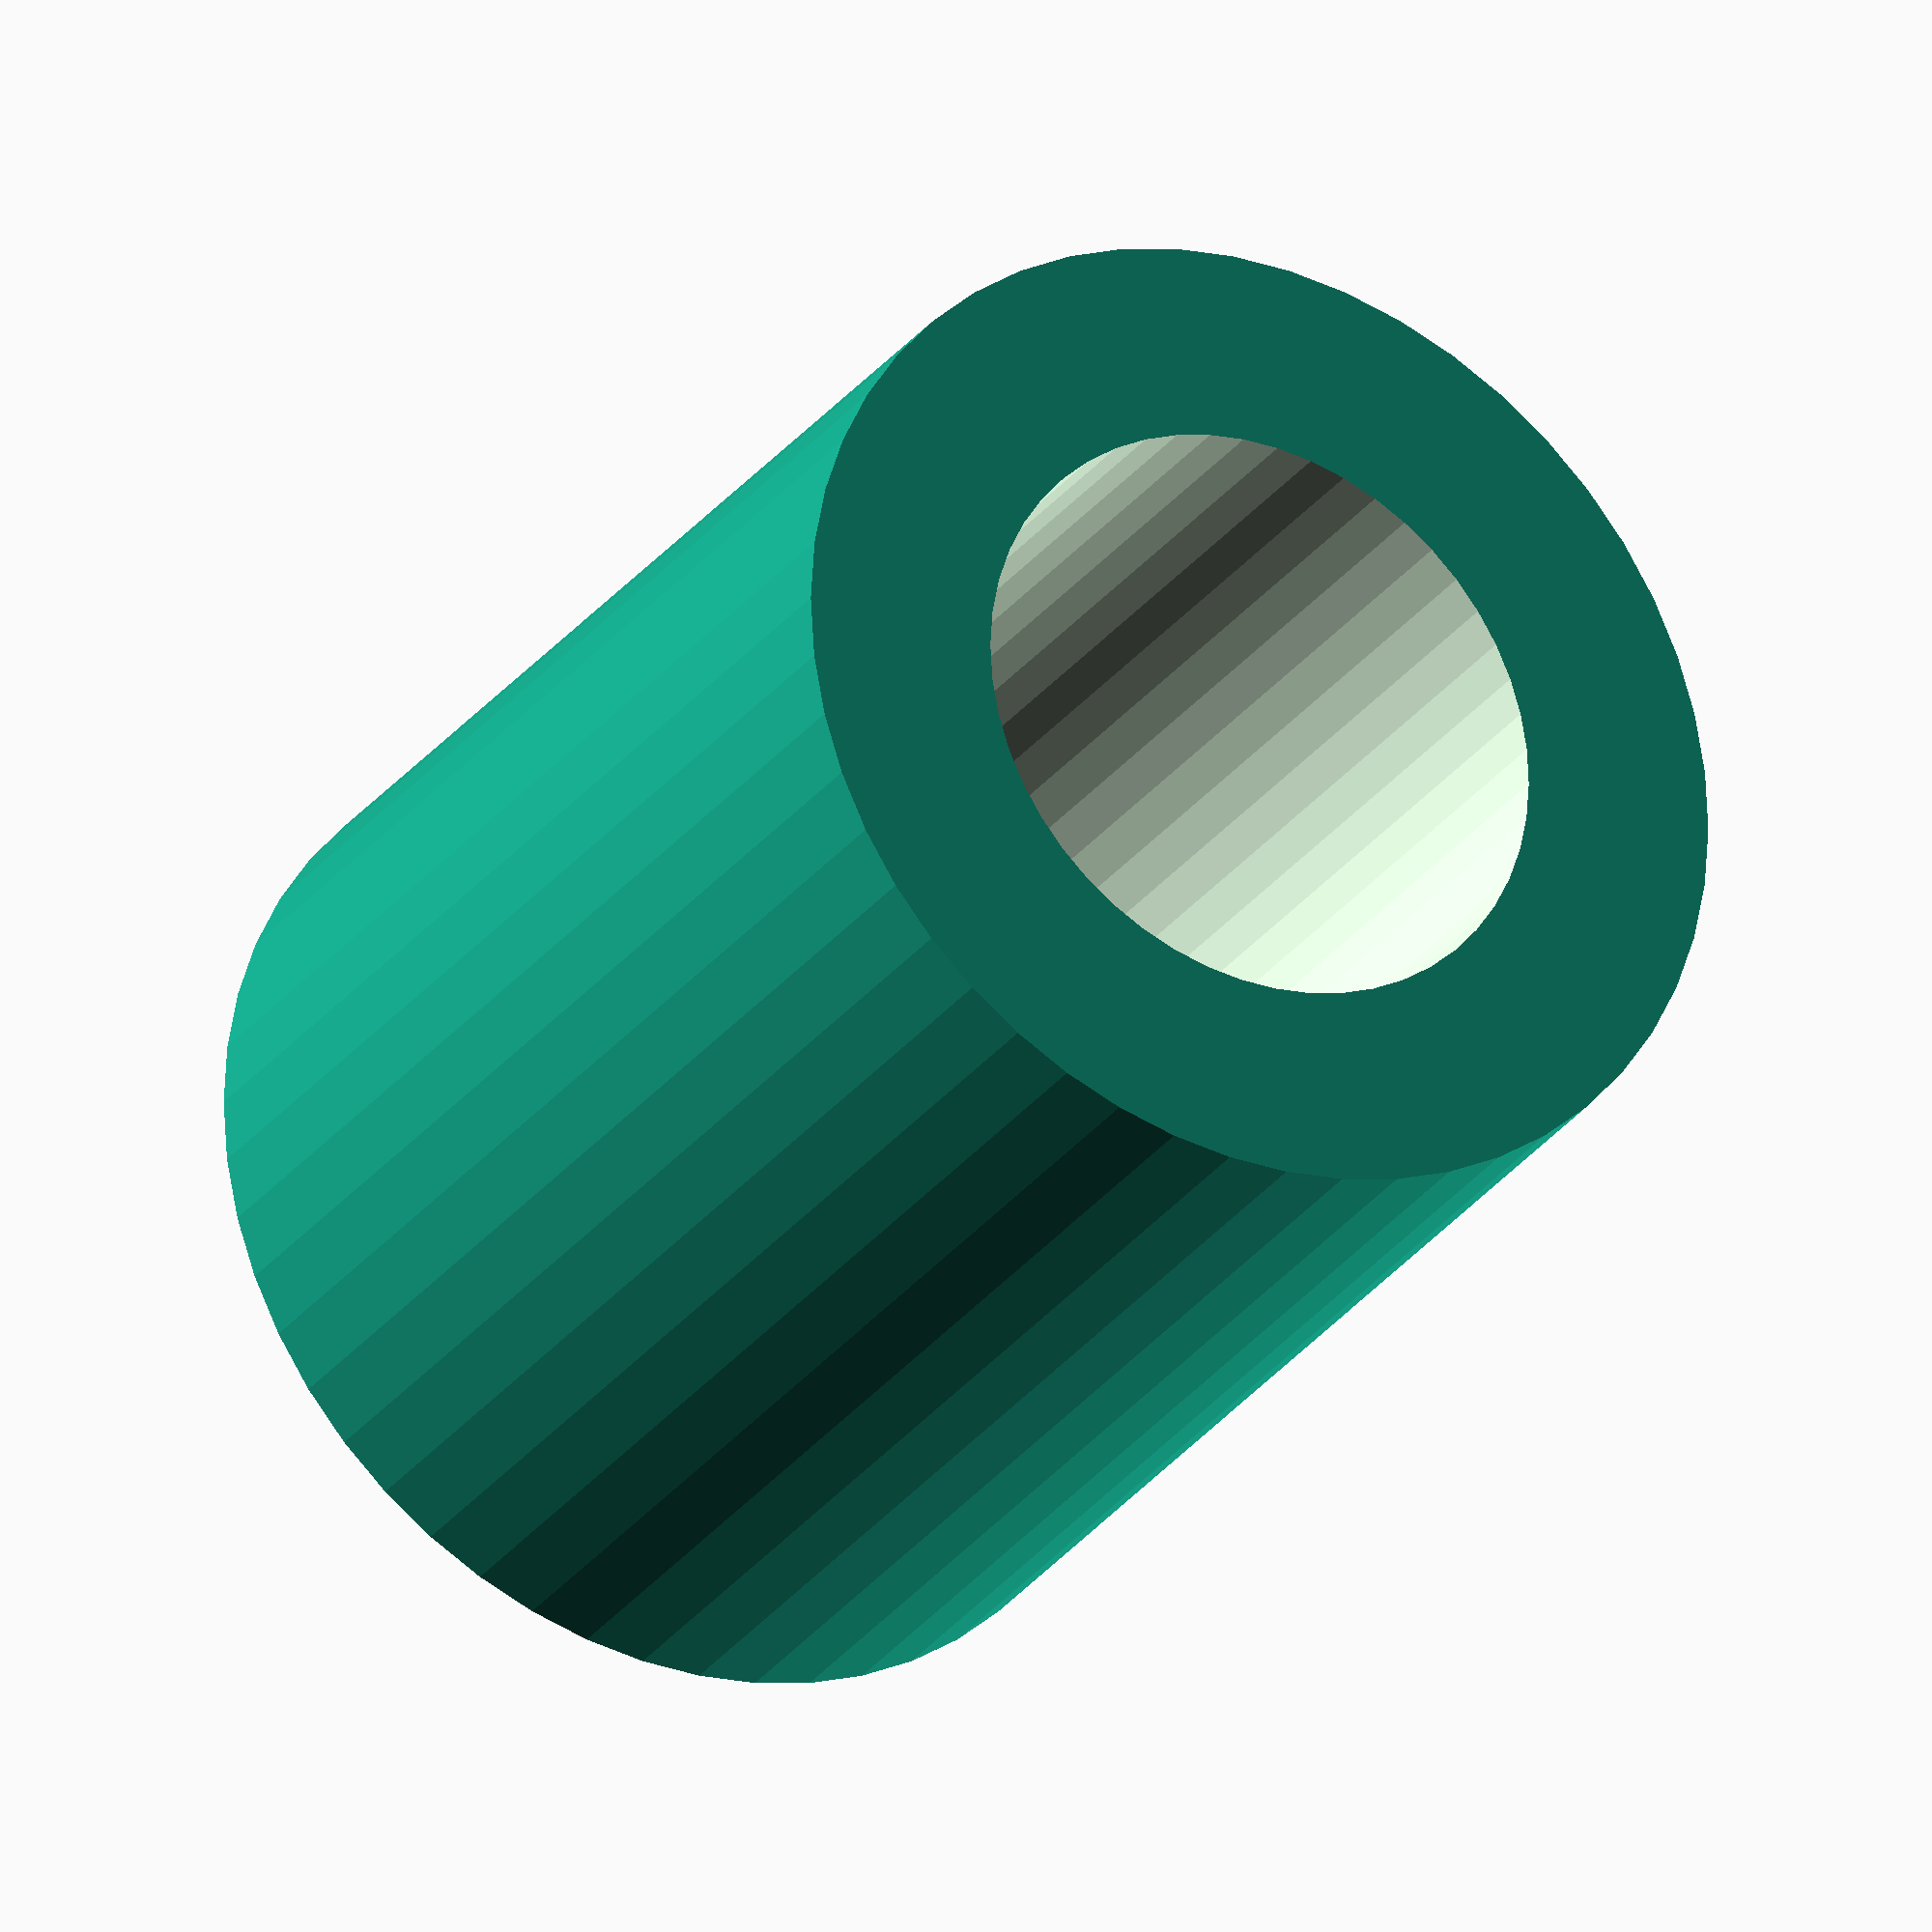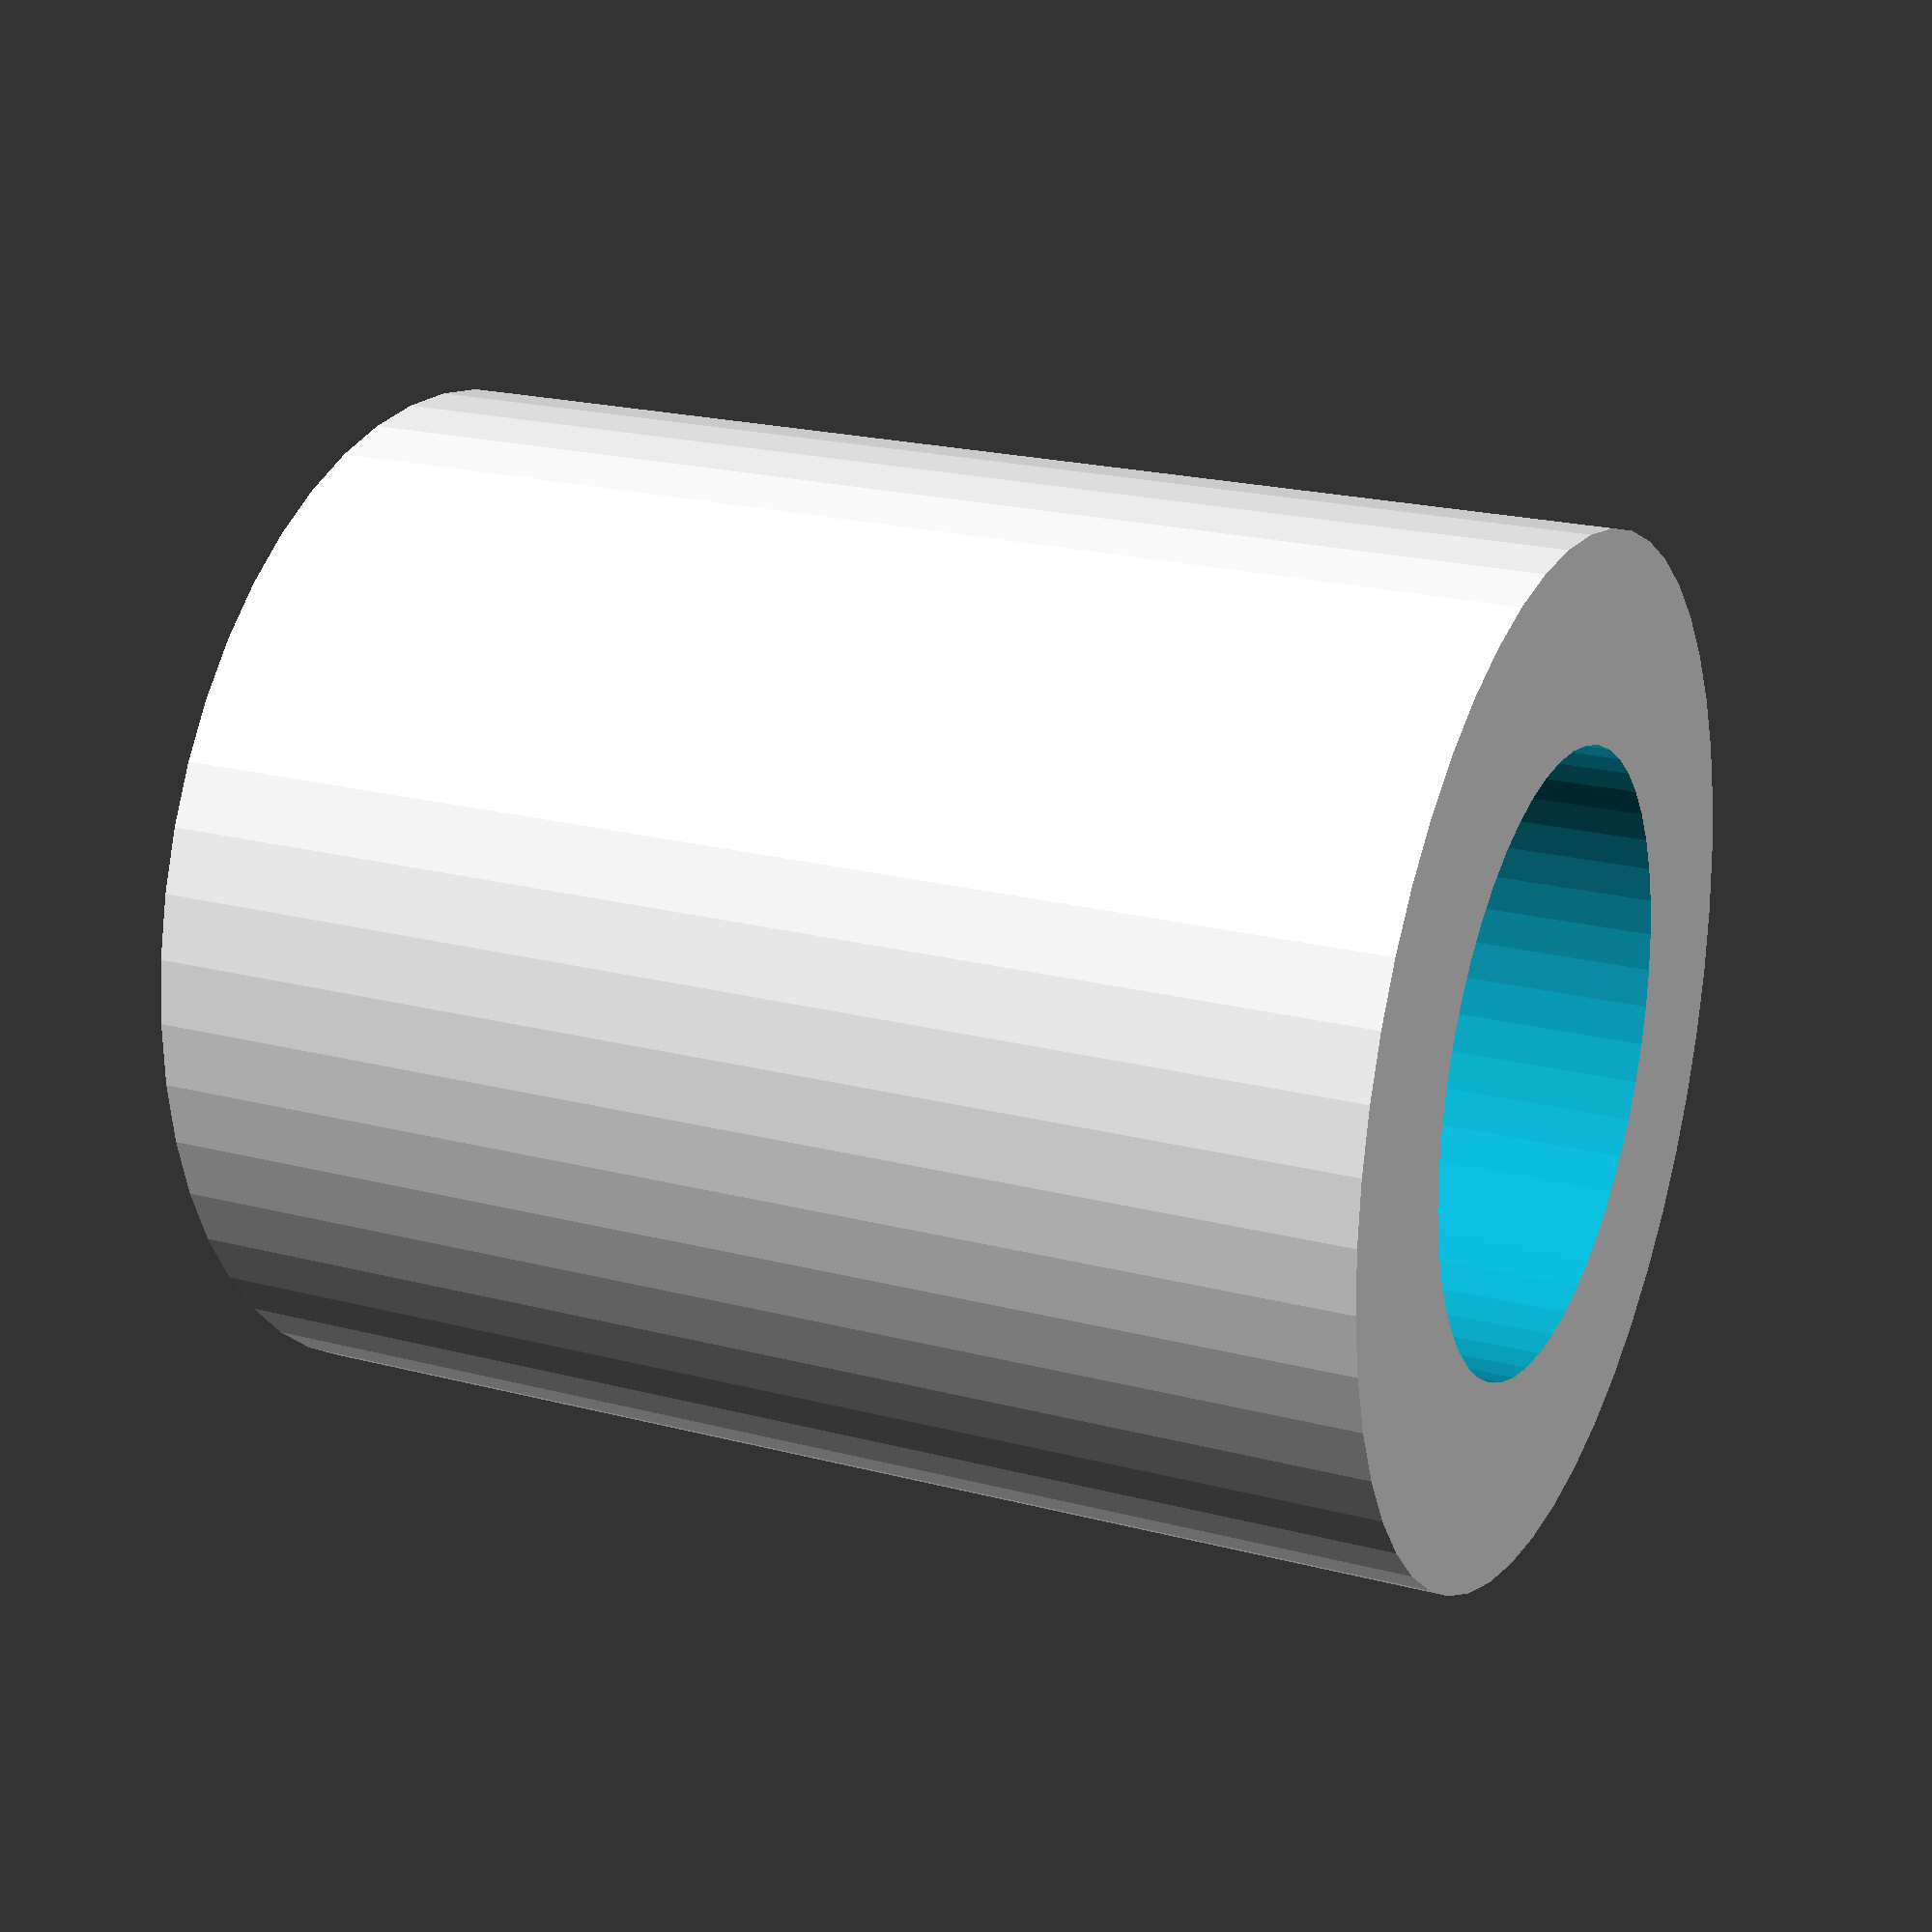
<openscad>
$fn = 50;


difference() {
	union() {
		translate(v = [0, 0, -3.0000000000]) {
			cylinder(h = 6, r = 2.5000000000);
		}
	}
	union() {
		translate(v = [0, 0, -100.0000000000]) {
			cylinder(h = 200, r = 1.5000000000);
		}
	}
}
</openscad>
<views>
elev=207.9 azim=309.4 roll=28.6 proj=o view=solid
elev=339.0 azim=124.3 roll=295.3 proj=p view=wireframe
</views>
